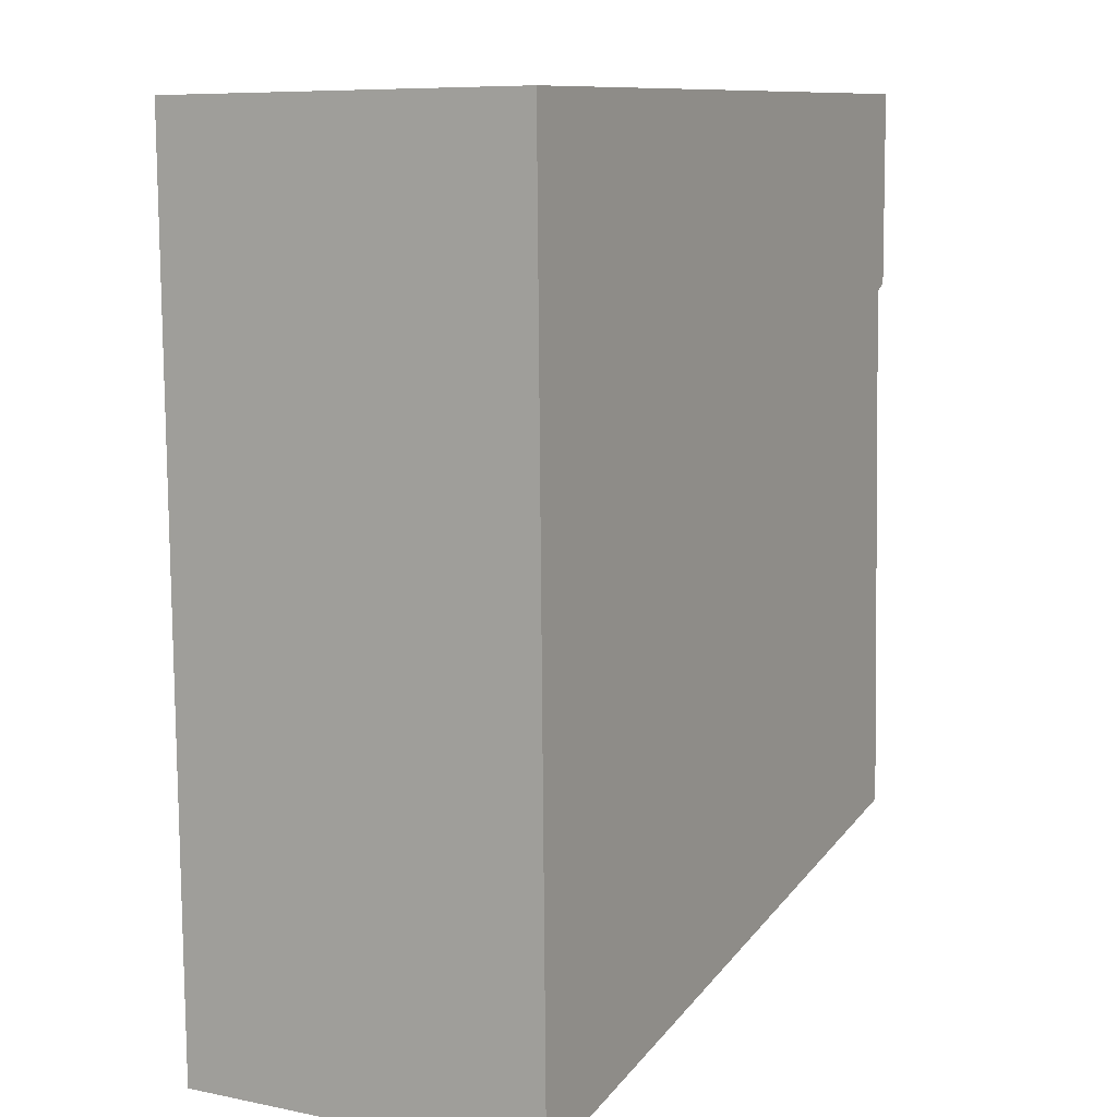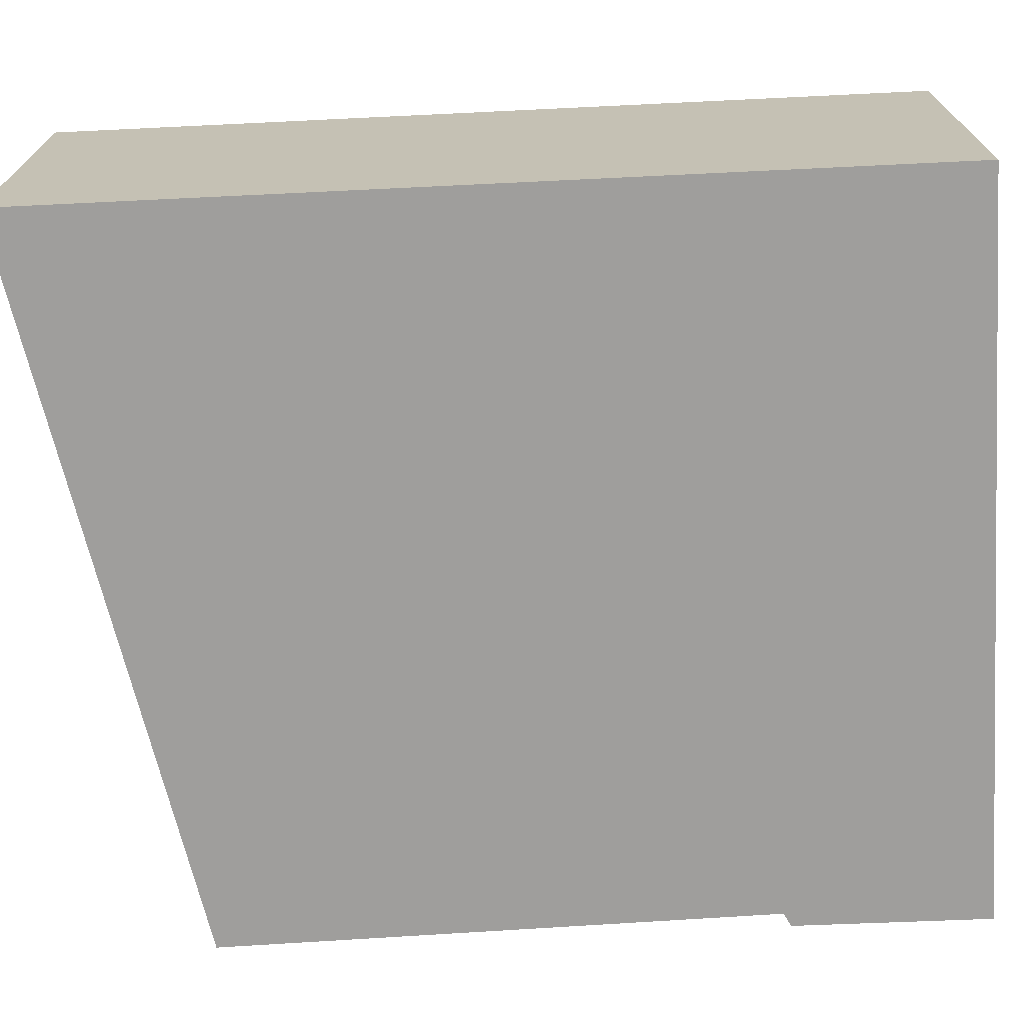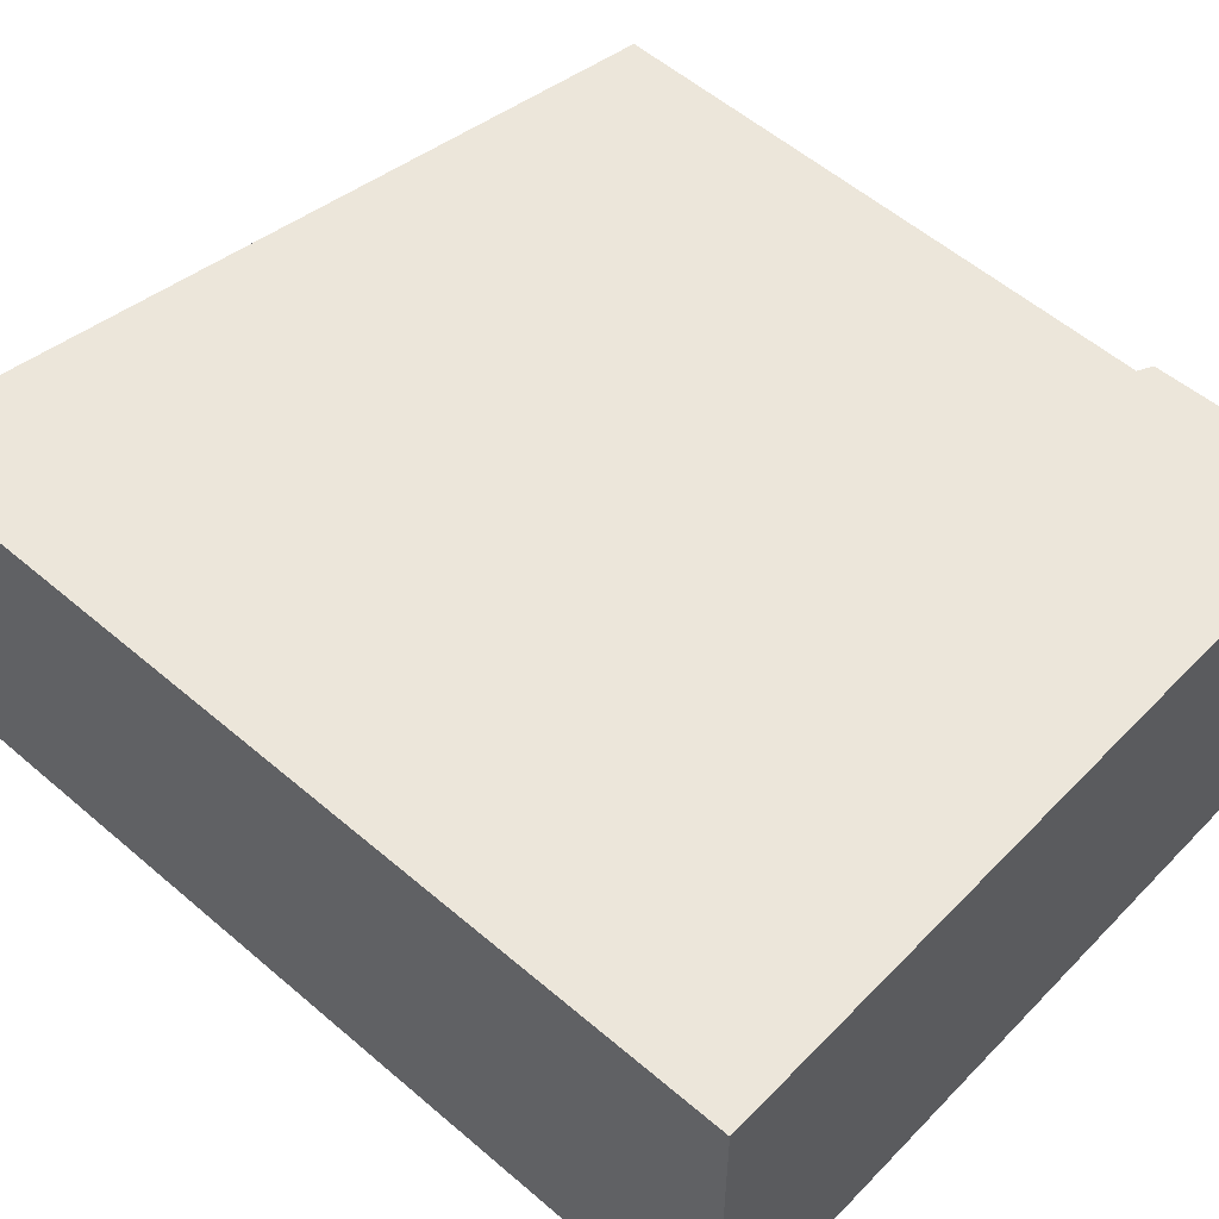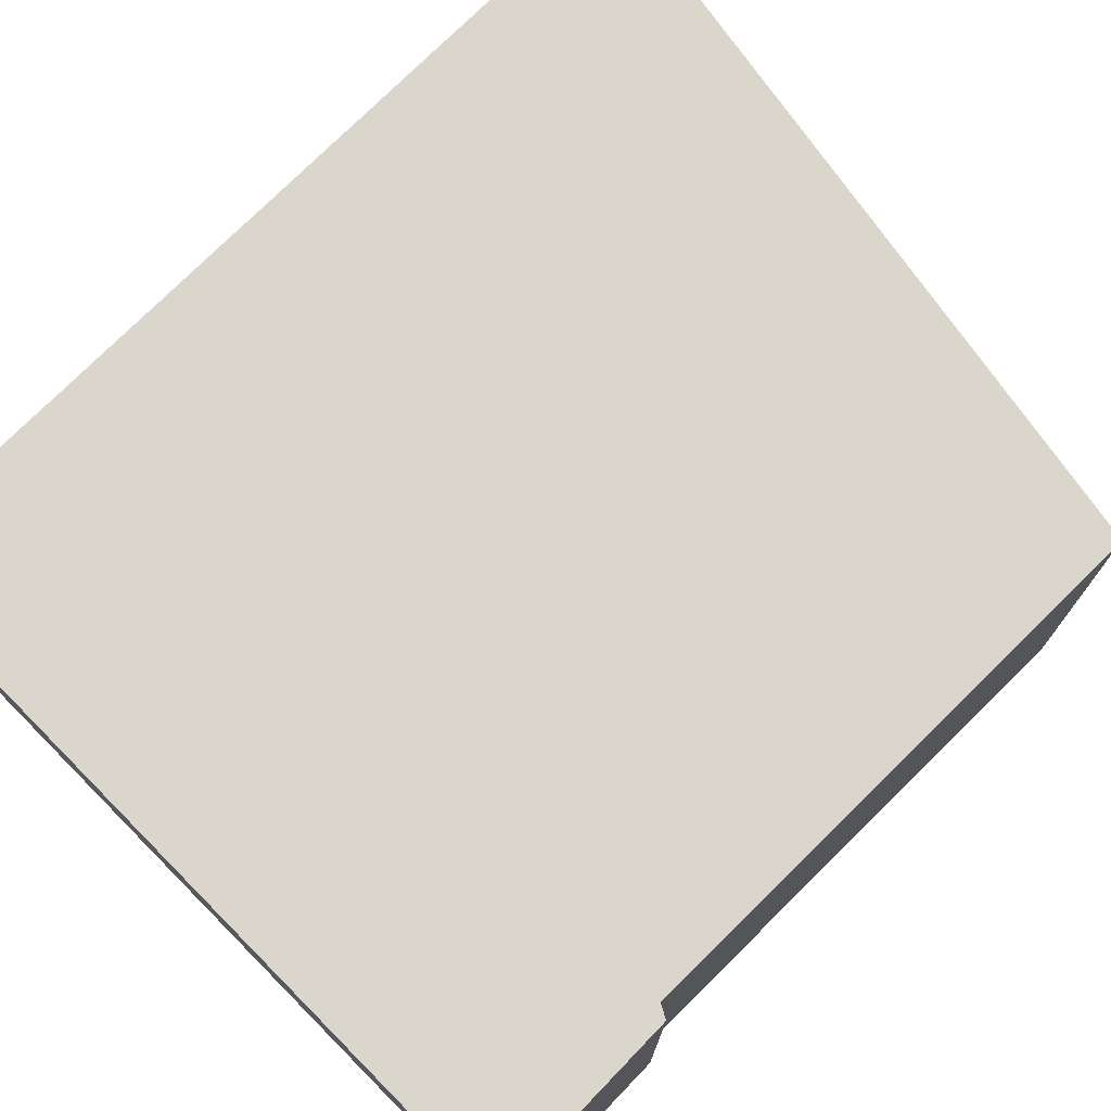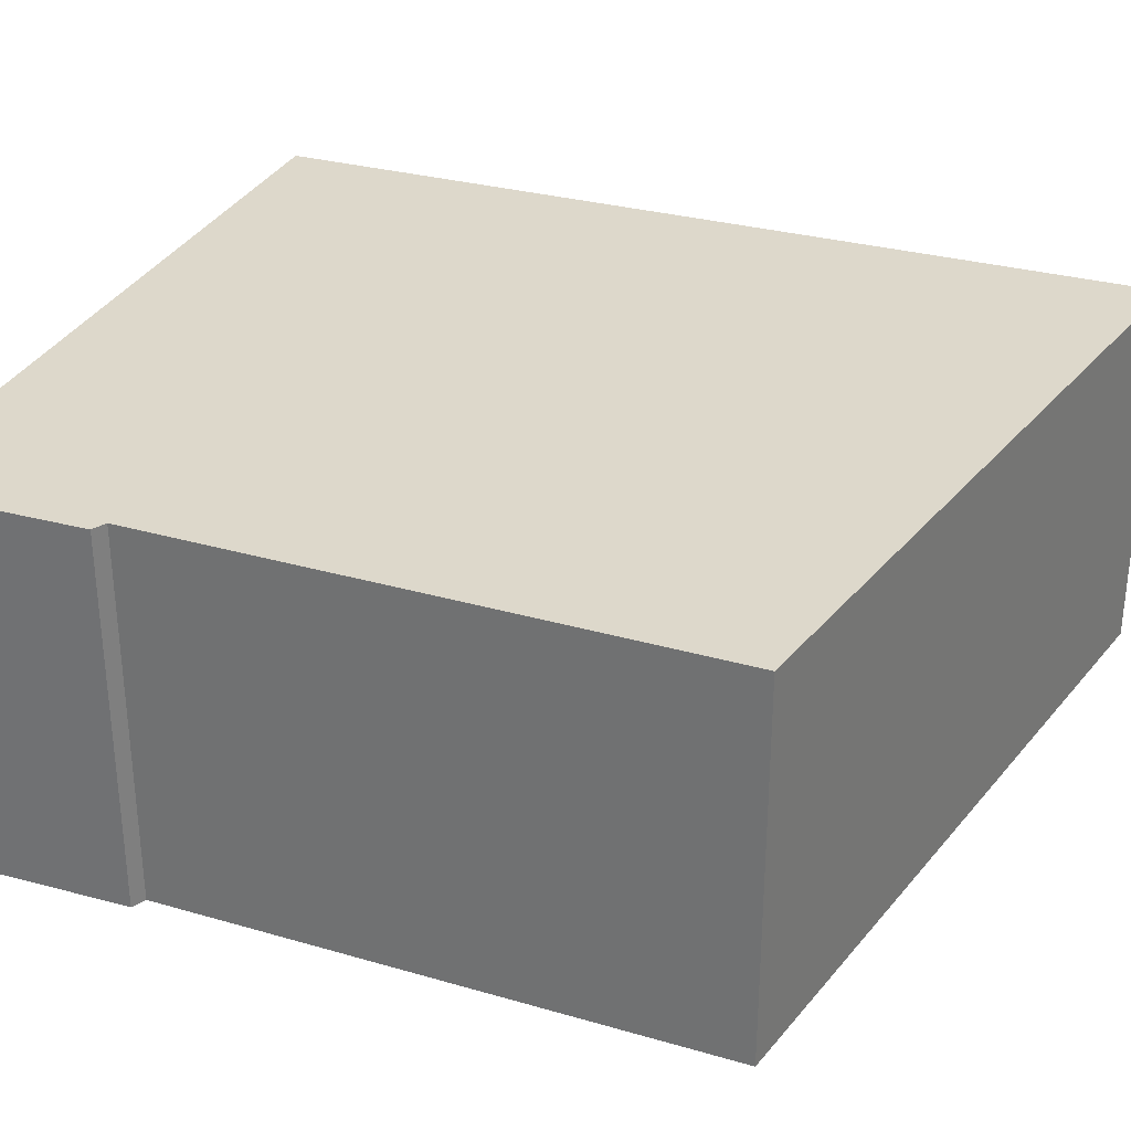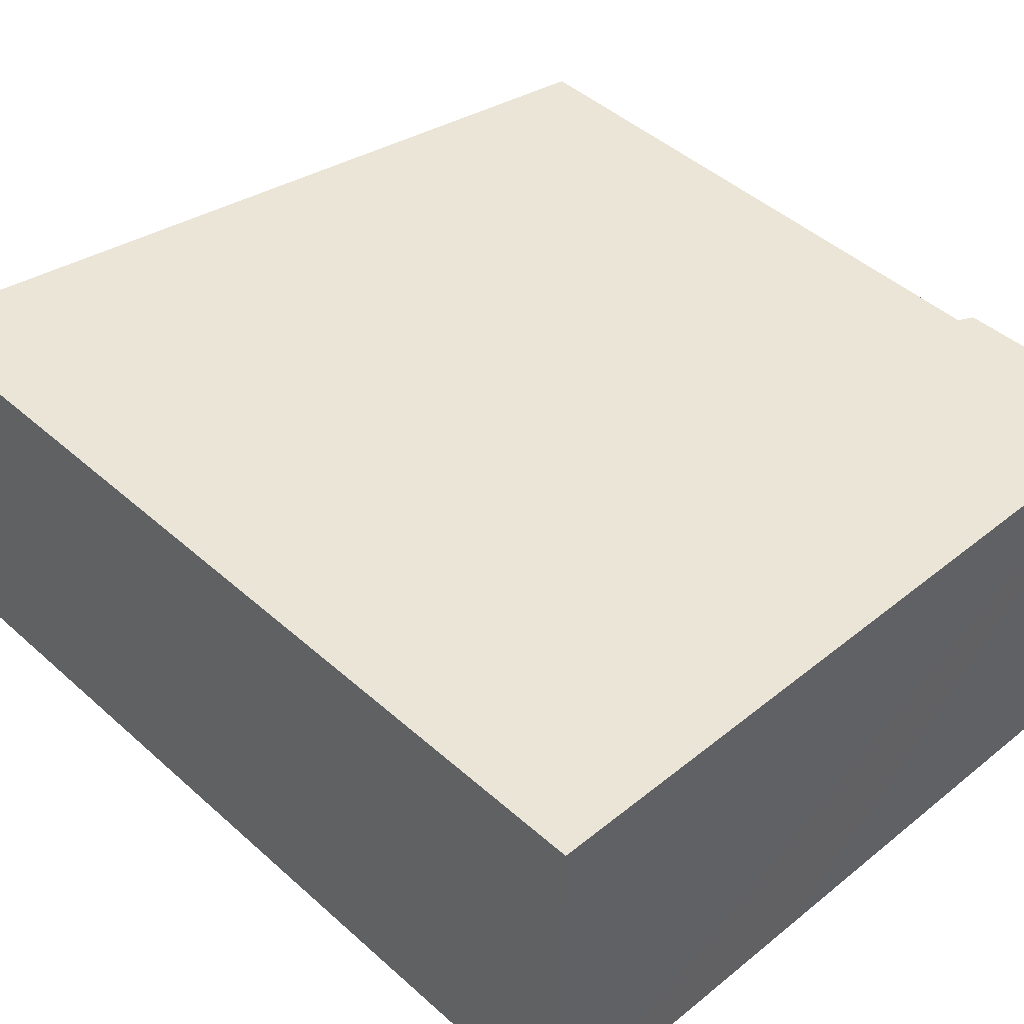
<metadata>
{"format":"obj","ext":"obj","renderer":"f3d","projection":"perspective","resolution":1024,"background":"white","views":[{"elev":8.3,"azim":-61.1,"up":"+Z"},{"elev":-71.0,"azim":-88.2,"up":"+Y"},{"elev":54.2,"azim":-48.8,"up":"+Y"},{"elev":73.9,"azim":43.5,"up":"+Y"},{"elev":31.2,"azim":110.4,"up":"+Y"},{"elev":44.2,"azim":-44.9,"up":"+Y"}]}
</metadata>
<code>
v  0.114 2.92 -6.94
v  5.689 2.92 -1.425
v  5.843 2.92 -5.724
v  5.782 2.92 0.162
v  5.795 2.92 -1.367
v  0.007 2.92 -0.437
v  2.379 2.92 0.067
v  0 2.92 1.788e-16
v  5.795 8.37e-17 -1.367
v  5.689 8.726e-17 -1.425
v  5.843 3.505e-16 -5.724
v  5.782 -9.92e-18 0.162
v  0.114 4.25e-16 -6.94
v  0.007 2.676e-17 -0.437
v  0 0 0
v  2.379 -4.103e-18 0.067
g defaultobject
f 1 2 3
f 2 4 5
f 4 2 1
f 4 1 6
f 4 6 7
f 7 6 8
f 9 2 5
f 2 9 10
f 10 3 2
f 3 10 11
f 12 5 4
f 5 12 9
f 11 1 3
f 1 11 13
f 13 6 1
f 6 13 14
f 6 14 8
f 8 14 15
f 15 7 8
f 7 15 4
f 4 15 16
f 4 16 12
f 12 10 9
f 10 13 11
f 13 10 12
f 13 12 16
f 13 16 14
f 14 16 15

</code>
